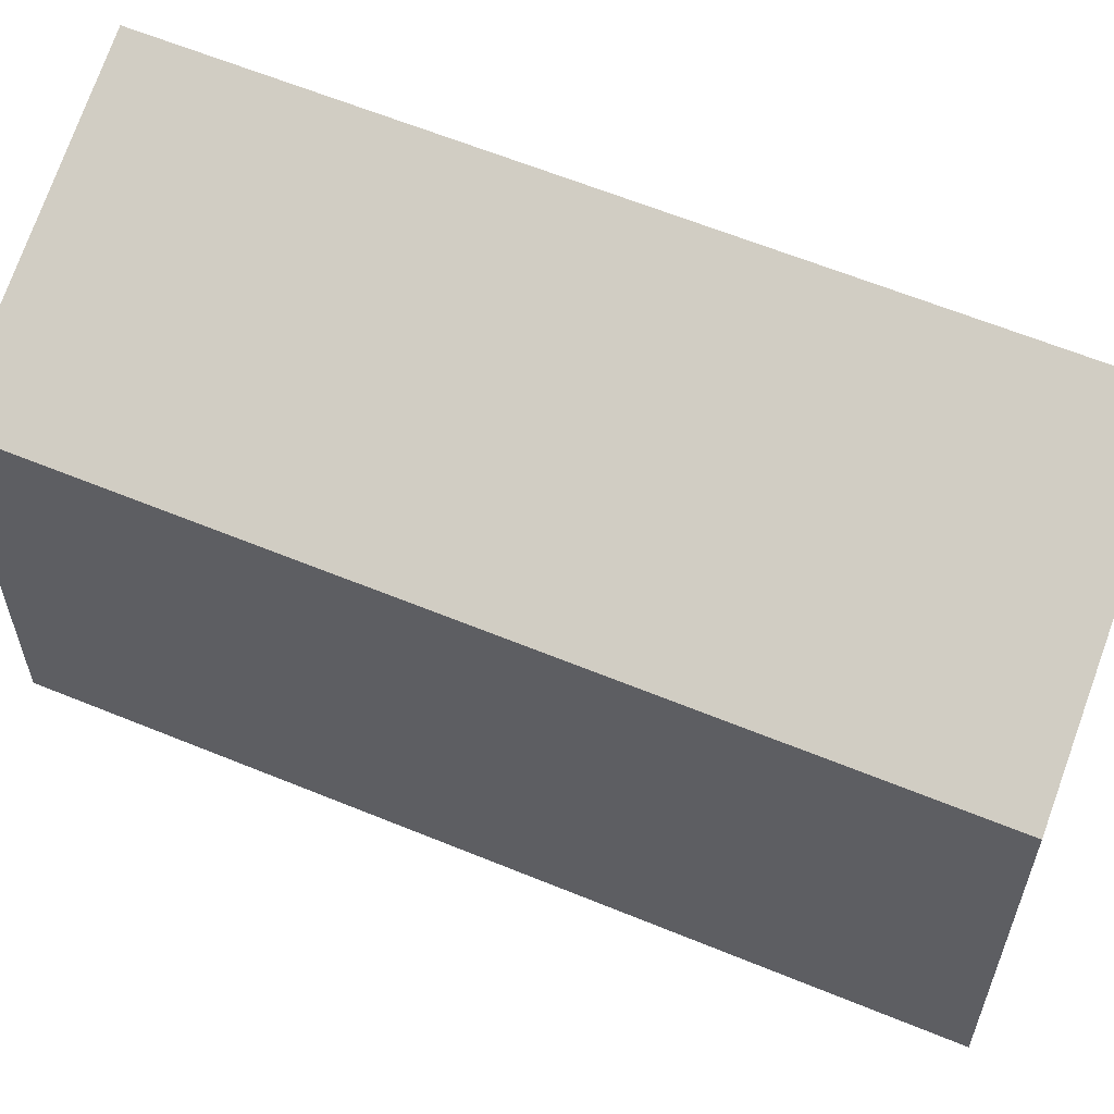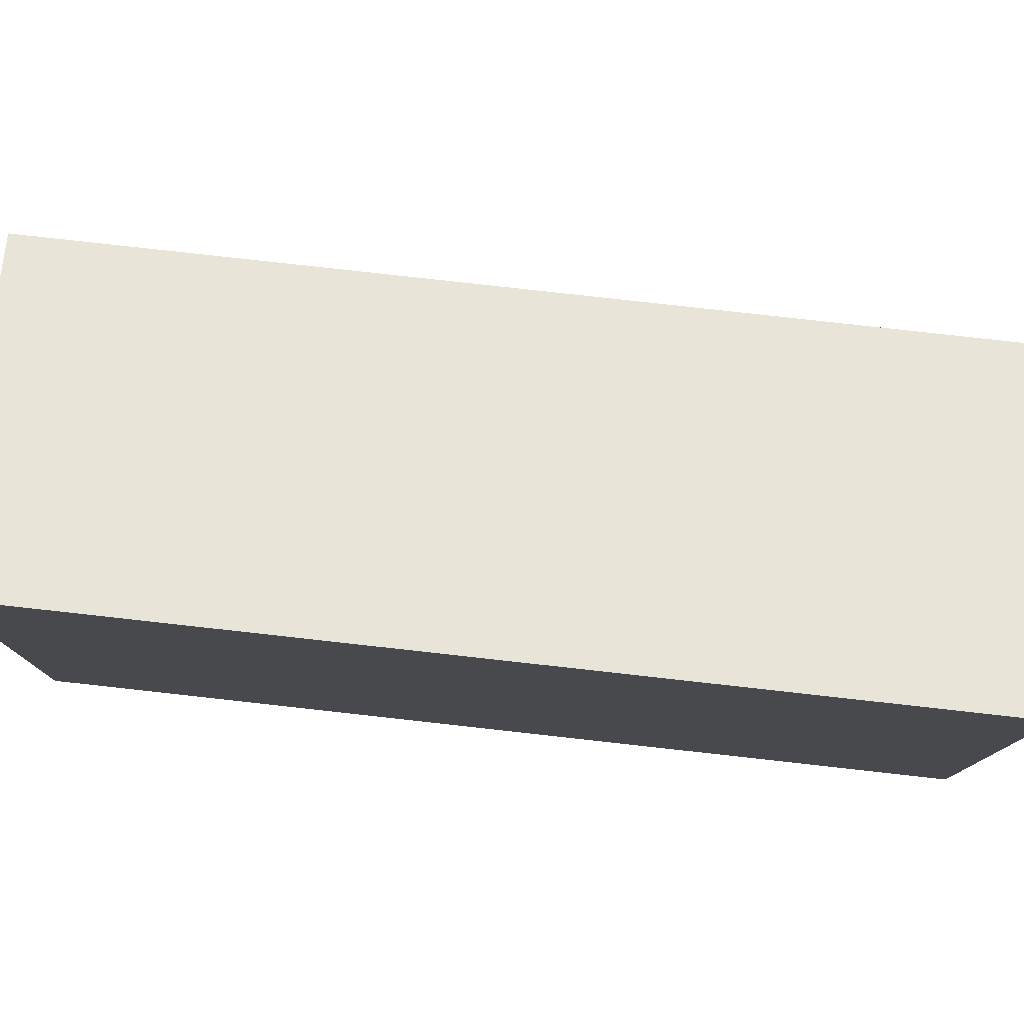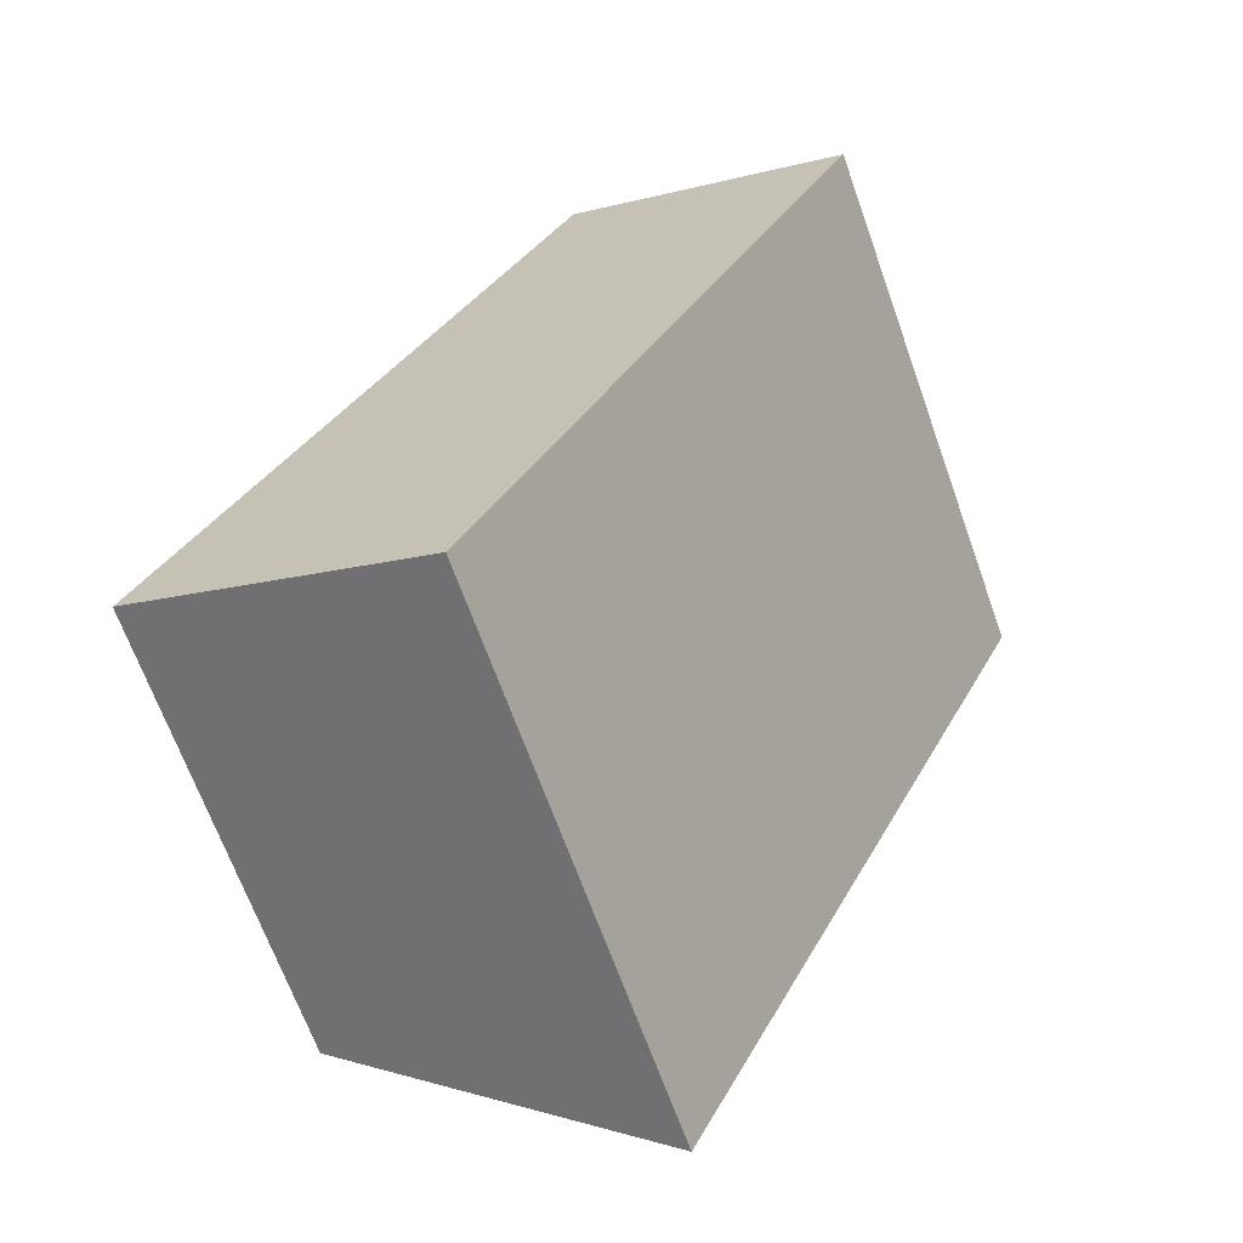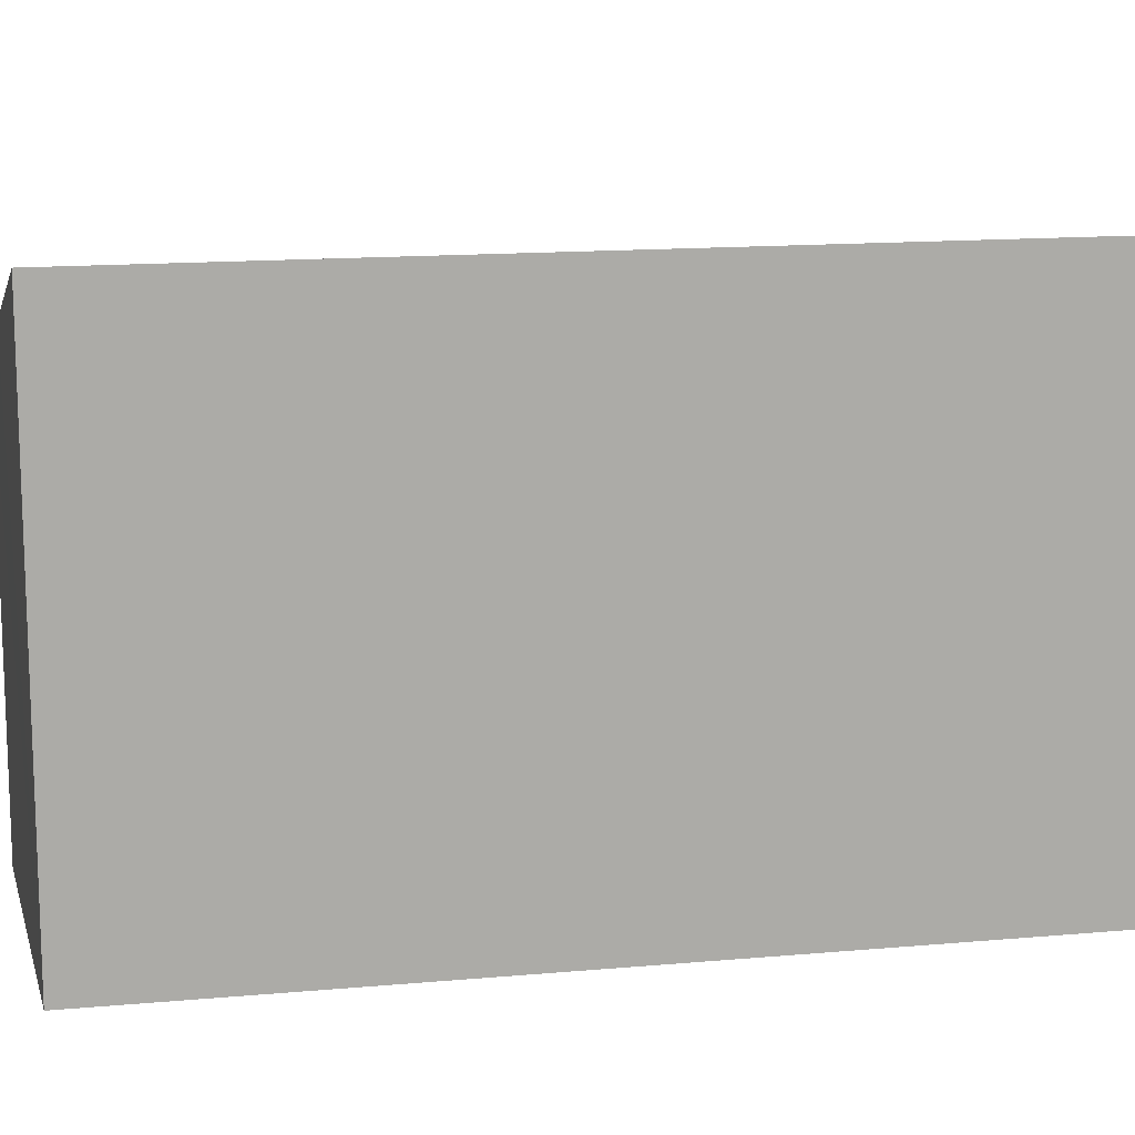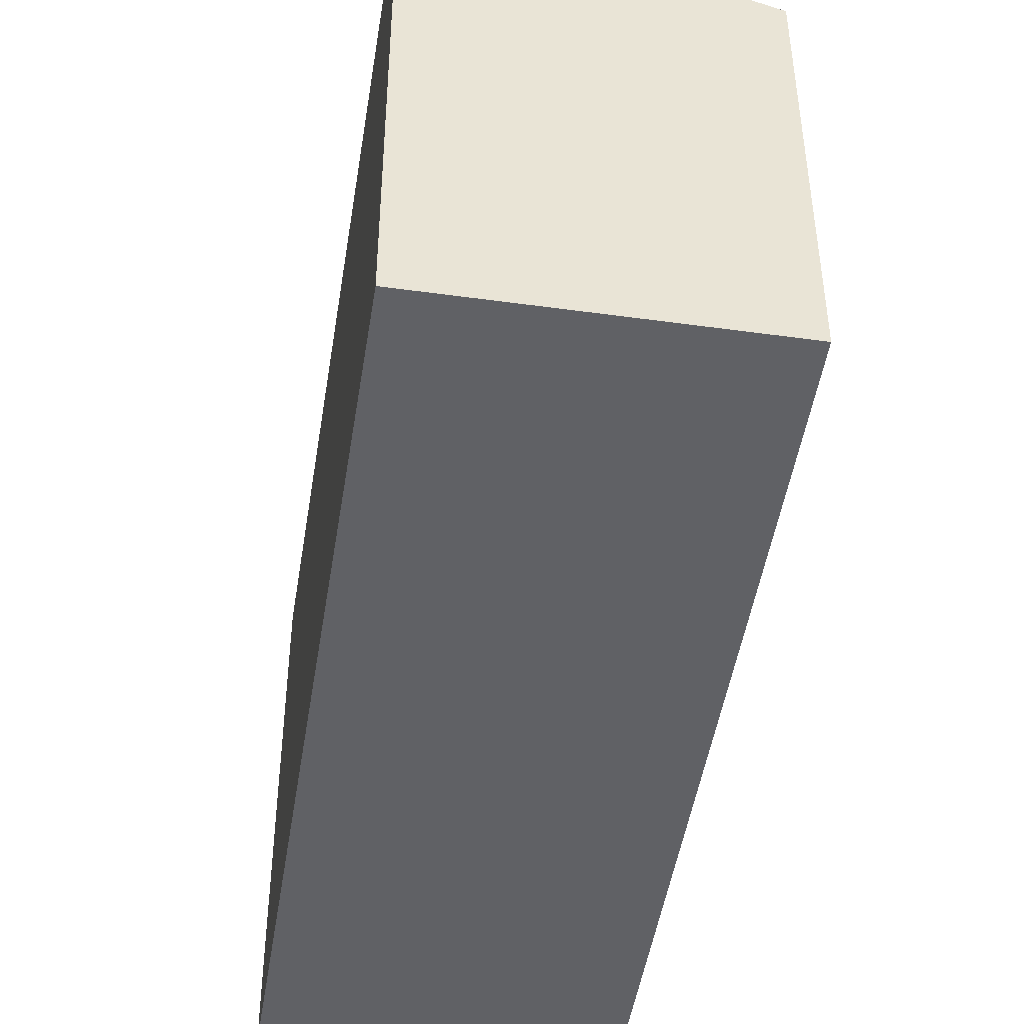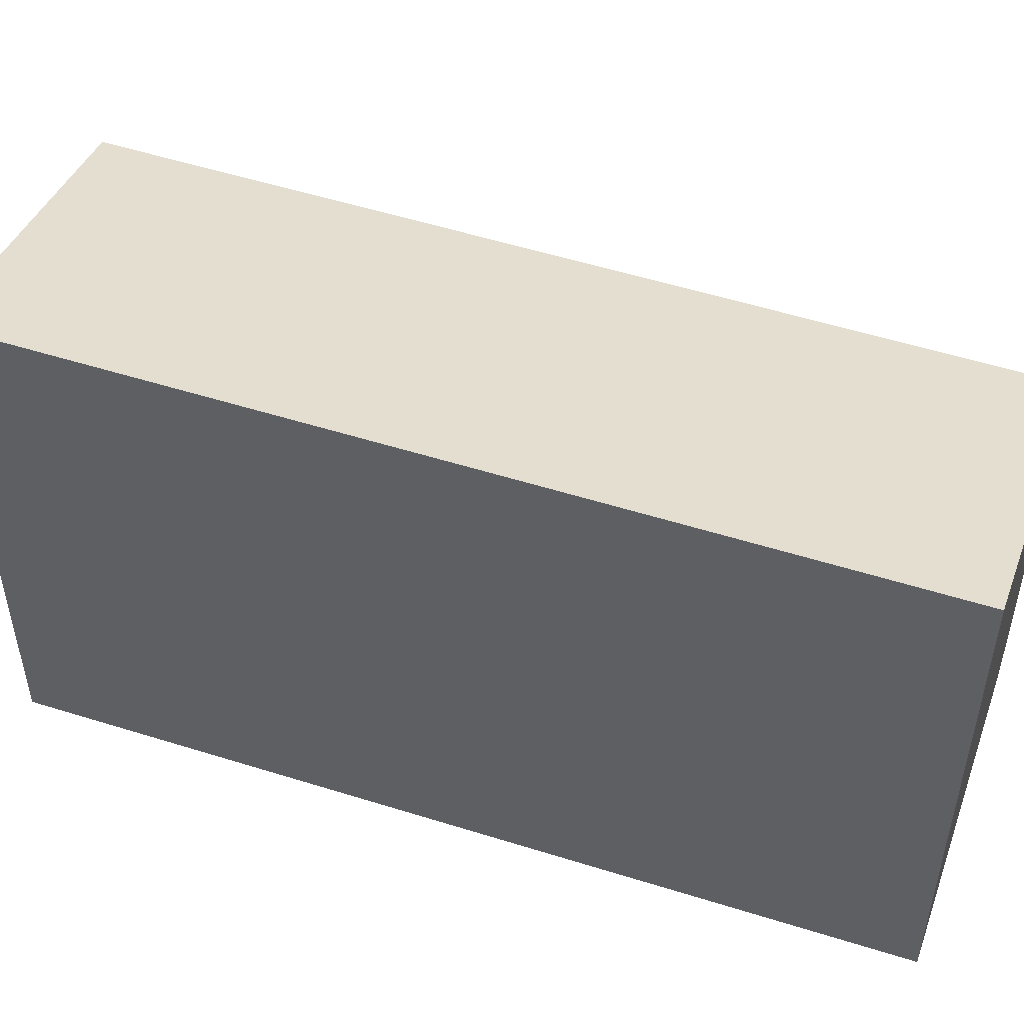
<metadata>
{"format":"obj","ext":"obj","renderer":"f3d","projection":"perspective","resolution":1024,"background":"white","views":[{"elev":61.4,"azim":-41.9,"up":"+Y"},{"elev":79.9,"azim":121.7,"up":"+Y"},{"elev":-67.7,"azim":19.7,"up":"+Z"},{"elev":13.9,"azim":103.9,"up":"+Y"},{"elev":-48.1,"azim":-163.6,"up":"+Y"},{"elev":53.2,"azim":134.0,"up":"+Y"}]}
</metadata>
<code>
v  3.146 5.899 -1.48
v  5.211 5.152 7.894
v  7.114 5.899 6.892
v  4.035 4.69 8.513
v  0.034 4.69 0.071
v  1.585 5.299 -0.746
v  0 4.69 2.872e-16
v  0 0 0
v  4.035 -5.213e-16 8.513
v  0.034 -4.348e-18 0.071
v  7.114 -4.22e-16 6.892
v  5.211 -4.834e-16 7.894
v  3.146 9.062e-17 -1.48
v  1.585 4.568e-17 -0.746
g defaultobject
f 1 2 3
f 2 1 4
f 4 1 5
f 5 1 6
f 5 6 7
f 8 5 7
f 5 8 4
f 4 8 9
f 9 8 10
f 2 11 3
f 11 2 4
f 11 4 9
f 11 9 12
f 11 1 3
f 1 11 13
f 13 6 1
f 6 13 7
f 7 13 8
f 8 13 14
f 10 12 9
f 12 10 8
f 12 8 14
f 12 14 11
f 11 14 13

</code>
